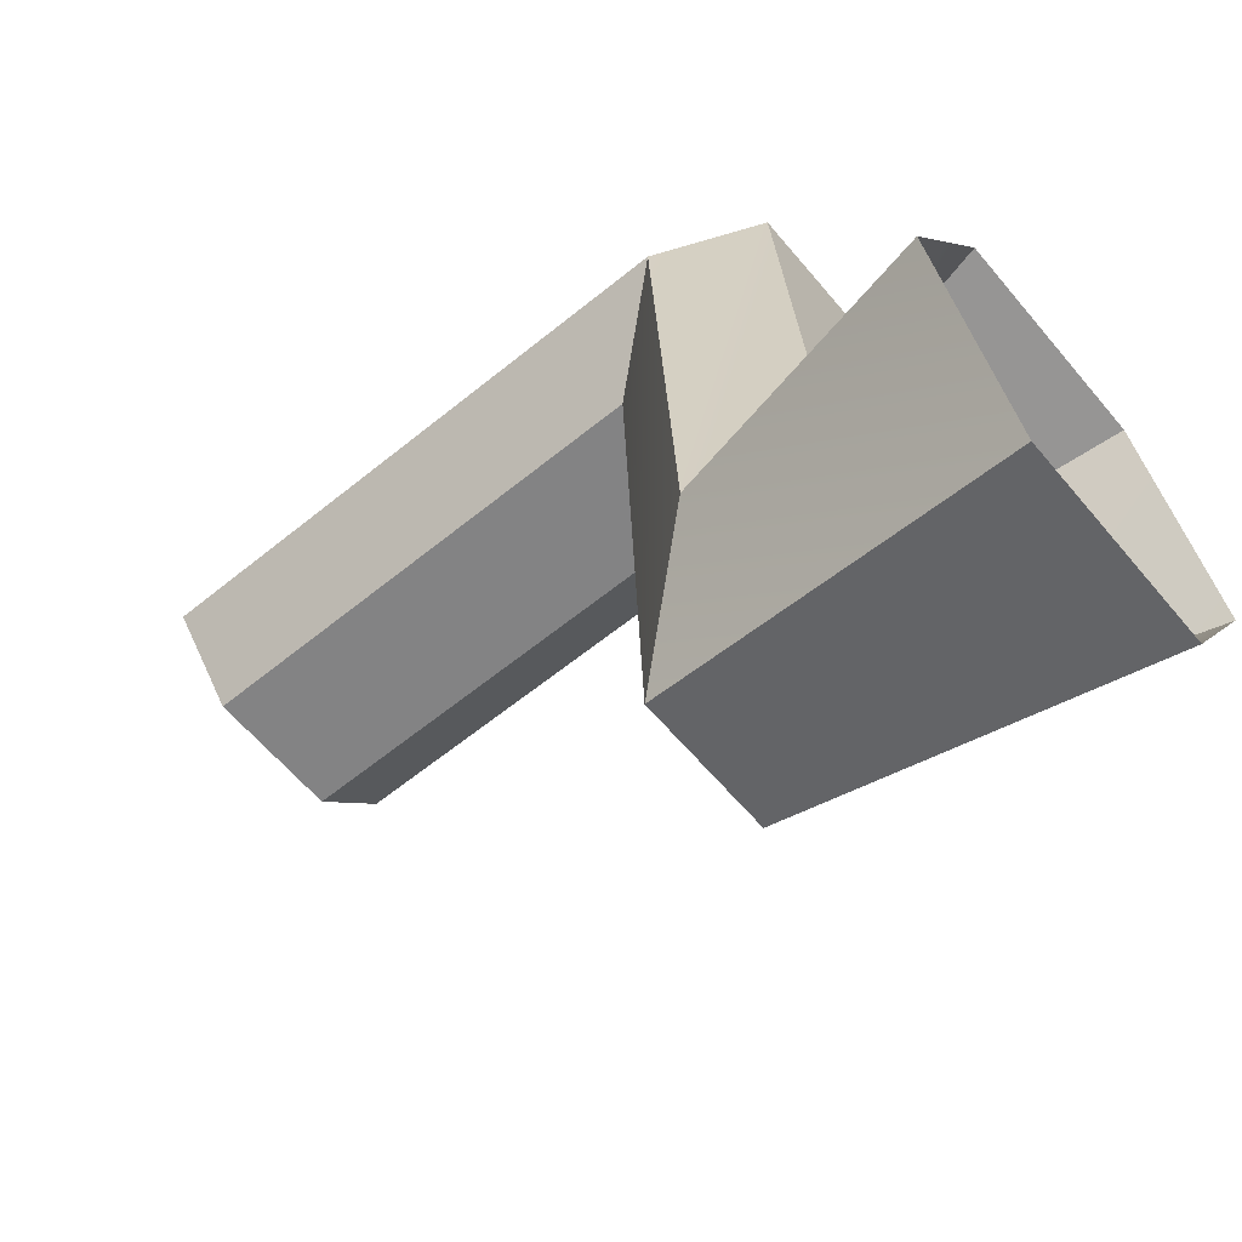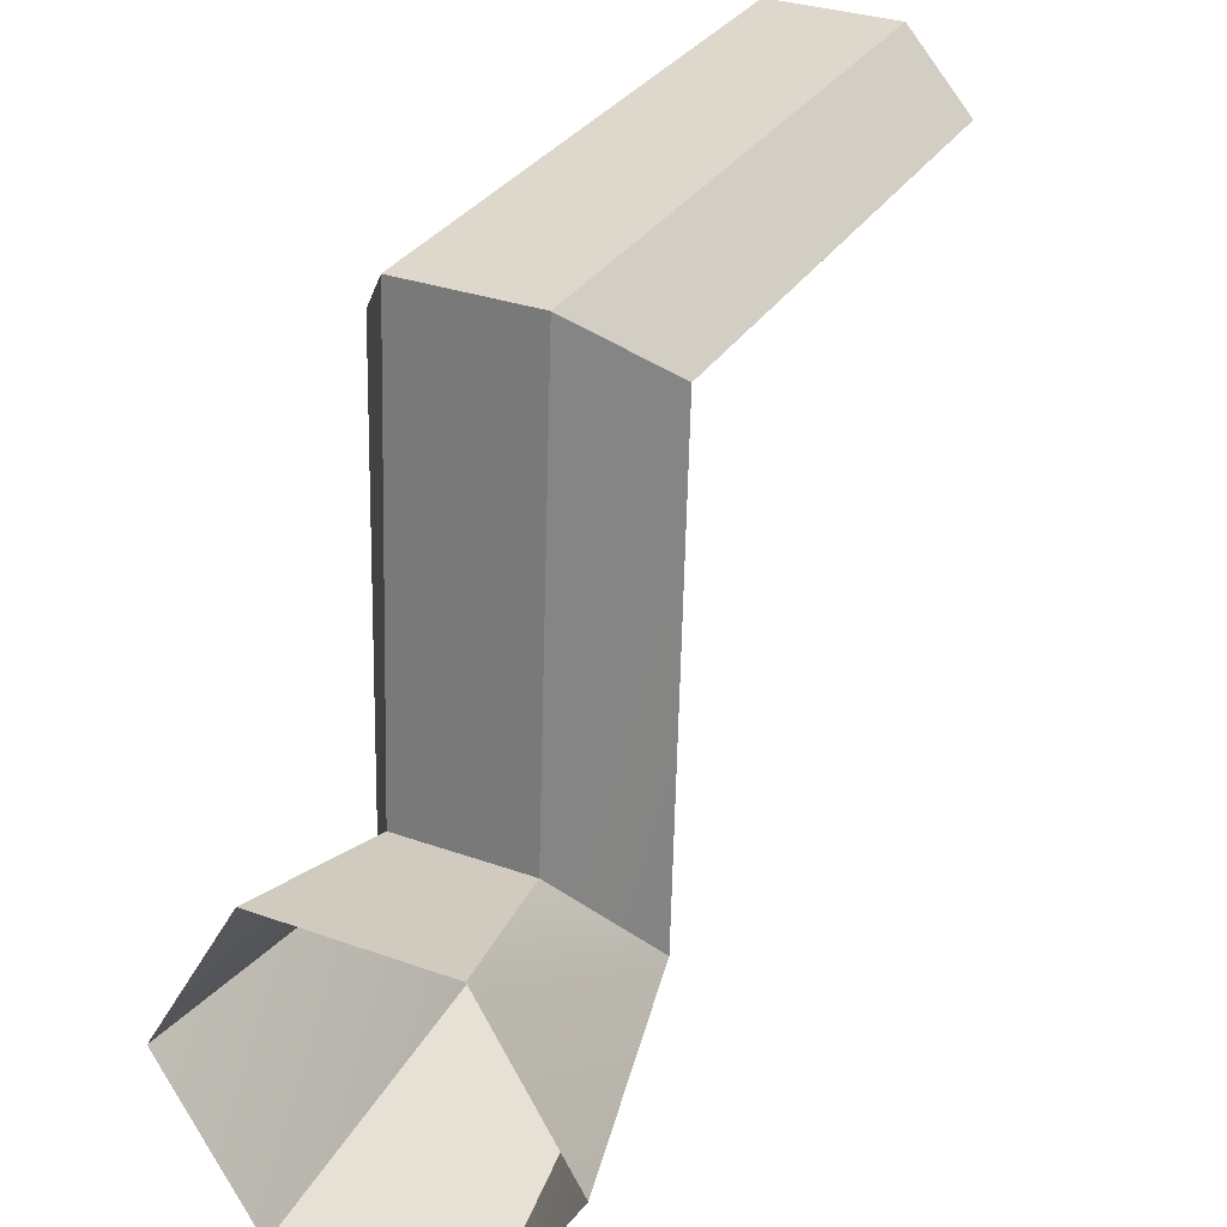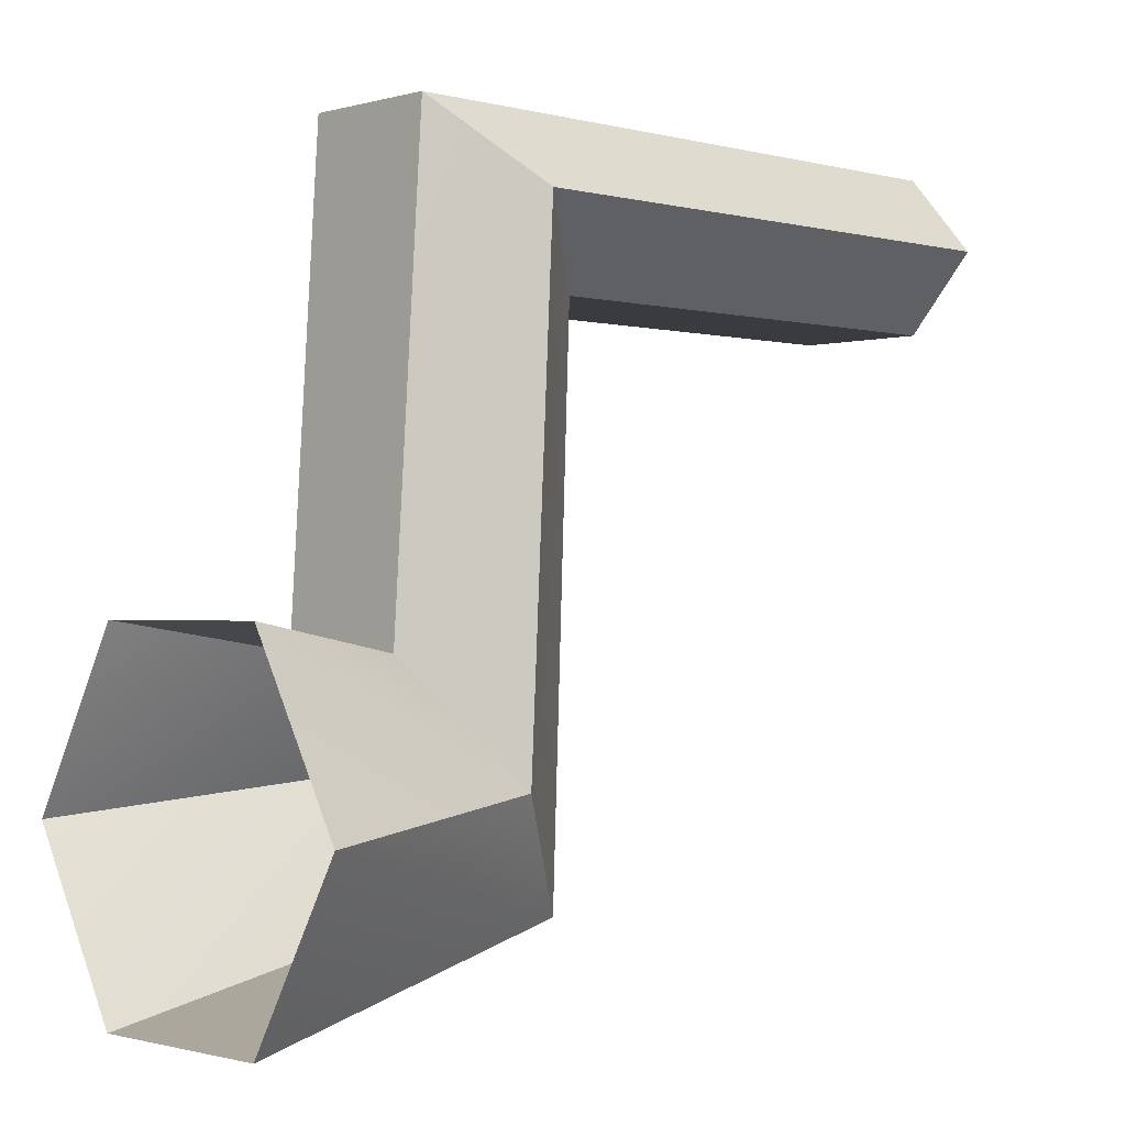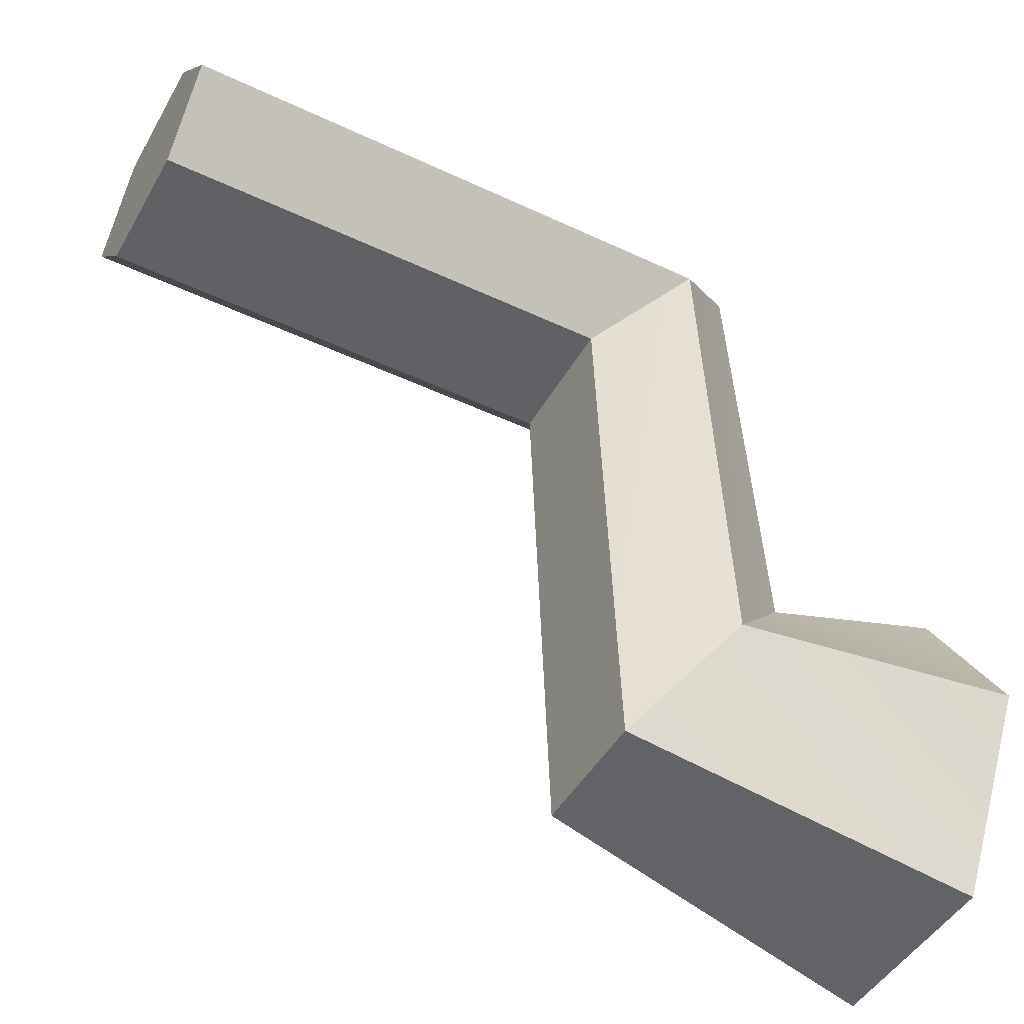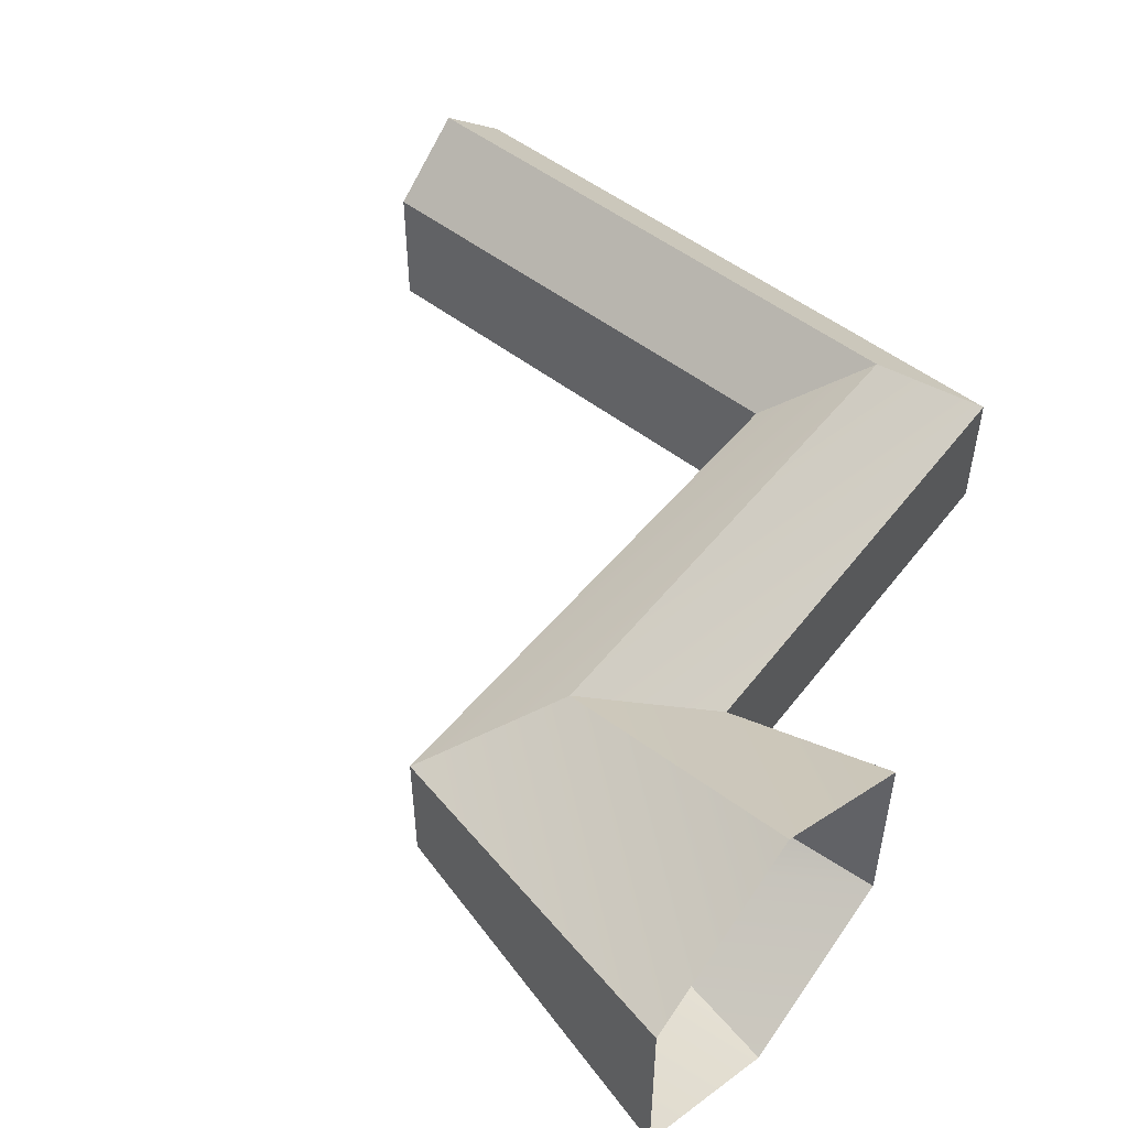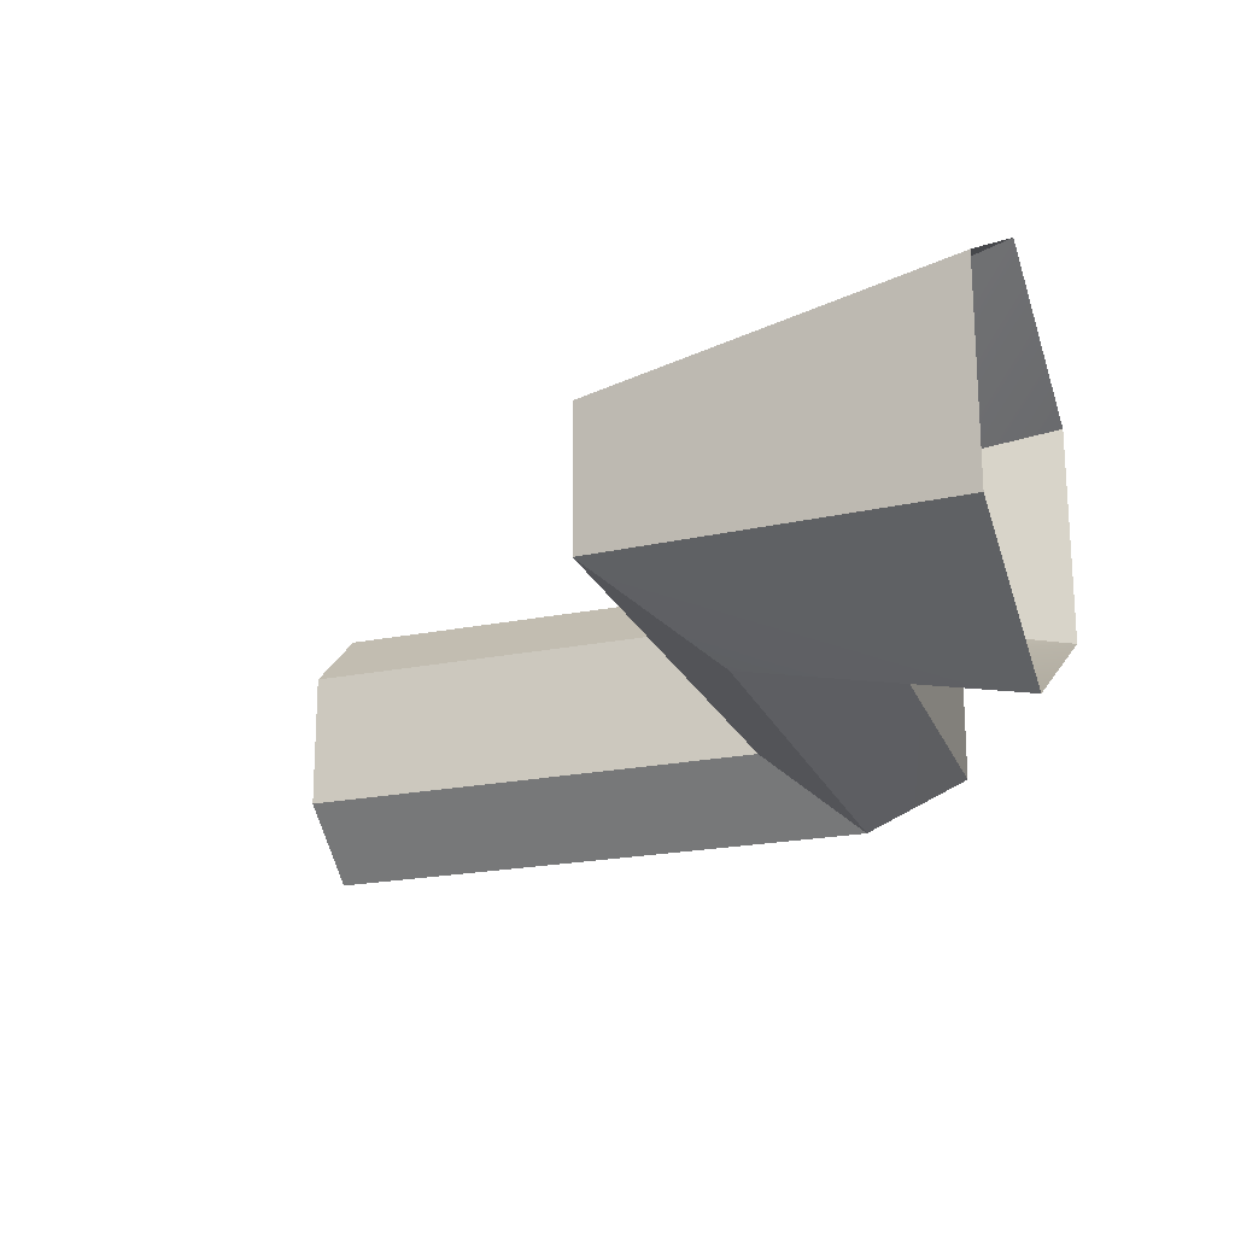
<metadata>
{"format":"obj","ext":"obj","renderer":"f3d","projection":"perspective","resolution":1024,"background":"white","views":[{"elev":-61.1,"azim":39.7,"up":"+Y"},{"elev":31.4,"azim":116.9,"up":"+Y"},{"elev":-0.9,"azim":135.7,"up":"+Y"},{"elev":-46.4,"azim":-28.3,"up":"+Y"},{"elev":51.6,"azim":40.1,"up":"+Z"},{"elev":-20.6,"azim":20.7,"up":"+Z"}]}
</metadata>
<code>
g pb_Mesh-307516
v -0.09705 0.06422 -5.672e-07
v -0.09705 0.05477 0.008264
v -0.09705 0.05477 -0.008265
v -0.09705 0.06422 -5.672e-07
v -0.09705 0.07368 -0.008265
v -0.09705 0.07368 0.008264
v -0.09705 0.05477 -0.008265
v -0.09705 0.06422 -0.01653
v -0.09705 0.06422 -5.672e-07
v -0.09705 0.06422 -0.01653
v -0.09705 0.07368 -0.008265
v -0.09705 0.06422 -5.672e-07
v -0.09705 0.06422 0.01653
v -0.09705 0.06422 -5.672e-07
v -0.09705 0.06422 -5.672e-07
v -0.09705 0.07368 0.008264
v -0.09705 0.06422 0.01653
v 0.006141 0.02051 0.01184
v -0.01391 0.01714 0.008264
v -0.01391 0.01714 -0.008265
v 0.006141 0.02051 0.01184
v -0.01391 0.01714 -0.008265
v 0.006141 0.02051 -0.01184
v 0.006141 0.02051 -0.01184
v -0.01391 0.01714 -0.008265
v -0.02492 0.003157 -0.01653
v 0.006141 0.02051 -0.01184
v -0.02492 0.003157 -0.01653
v 0.006141 1.418e-08 -0.02368
v 0.006141 1.418e-08 -0.02368
v -0.02492 0.003157 -0.01653
v -0.03593 -0.01082 -0.008265
v 0.006141 1.418e-08 -0.02368
v -0.03593 -0.01082 -0.008265
v 0.006141 -0.02051 -0.01184
v 0.006141 -0.02051 -0.01184
v -0.03593 -0.01082 -0.008265
v -0.03593 -0.01082 0.008264
v 0.006141 -0.02051 -0.01184
v -0.03593 -0.01082 0.008264
v 0.006141 -0.02051 0.01184
v 0.006141 -0.02051 0.01184
v -0.03593 -0.01082 0.008264
v -0.02492 0.003157 0.01653
v 0.006141 -0.02051 0.01184
v -0.02492 0.003157 0.01653
v 0.006141 -5.594e-07 0.02365
v 0.006141 -5.594e-07 0.02365
v -0.02492 0.003157 0.01653
v -0.01391 0.01714 0.008264
v 0.006141 -5.594e-07 0.02365
v -0.01391 0.01714 0.008264
v 0.006141 0.02051 0.01184
v -0.01391 0.01714 -0.008265
v -0.0176 0.07368 -0.008265
v -0.02797 0.06422 -0.01653
v -0.01391 0.01714 -0.008265
v -0.02797 0.06422 -0.01653
v -0.02492 0.003157 -0.01653
v -0.02492 0.003157 -0.01653
v -0.02797 0.06422 -0.01653
v -0.03835 0.05477 -0.008265
v -0.02492 0.003157 -0.01653
v -0.03835 0.05477 -0.008265
v -0.03593 -0.01082 -0.008265
v -0.03593 -0.01082 -0.008265
v -0.03835 0.05477 -0.008265
v -0.03835 0.05477 0.008264
v -0.03593 -0.01082 -0.008265
v -0.03835 0.05477 0.008264
v -0.03593 -0.01082 0.008264
v -0.03593 -0.01082 0.008264
v -0.03835 0.05477 0.008264
v -0.02797 0.06422 0.01653
v -0.03593 -0.01082 0.008264
v -0.02797 0.06422 0.01653
v -0.02492 0.003157 0.01653
v -0.02492 0.003157 0.01653
v -0.02797 0.06422 0.01653
v -0.0176 0.07368 0.008264
v -0.02492 0.003157 0.01653
v -0.0176 0.07368 0.008264
v -0.01391 0.01714 0.008264
v -0.01391 0.01714 0.008264
v -0.0176 0.07368 0.008264
v -0.0176 0.07368 -0.008265
v -0.01391 0.01714 0.008264
v -0.0176 0.07368 -0.008265
v -0.01391 0.01714 -0.008265
v -0.0176 0.07368 -0.008265
v -0.09705 0.07368 -0.008265
v -0.09705 0.06422 -0.01653
v -0.0176 0.07368 -0.008265
v -0.09705 0.06422 -0.01653
v -0.02797 0.06422 -0.01653
v -0.02797 0.06422 -0.01653
v -0.09705 0.06422 -0.01653
v -0.09705 0.05477 -0.008265
v -0.02797 0.06422 -0.01653
v -0.09705 0.05477 -0.008265
v -0.03835 0.05477 -0.008265
v -0.03835 0.05477 -0.008265
v -0.09705 0.05477 -0.008265
v -0.09705 0.05477 0.008264
v -0.03835 0.05477 -0.008265
v -0.09705 0.05477 0.008264
v -0.03835 0.05477 0.008264
v -0.03835 0.05477 0.008264
v -0.09705 0.05477 0.008264
v -0.09705 0.06422 0.01653
v -0.03835 0.05477 0.008264
v -0.09705 0.06422 0.01653
v -0.02797 0.06422 0.01653
v -0.02797 0.06422 0.01653
v -0.09705 0.06422 0.01653
v -0.09705 0.07368 0.008264
v -0.02797 0.06422 0.01653
v -0.09705 0.07368 0.008264
v -0.0176 0.07368 0.008264
v -0.0176 0.07368 0.008264
v -0.09705 0.07368 0.008264
v -0.09705 0.07368 -0.008265
v -0.0176 0.07368 0.008264
v -0.09705 0.07368 -0.008265
v -0.0176 0.07368 -0.008265
g pb_Mesh-307516_0
f 3 2 1
f 6 5 4
f 9 8 7
f 12 11 10
f 14 2 13
f 17 16 15
f 20 19 18
f 23 22 21
f 26 25 24
f 29 28 27
f 32 31 30
f 35 34 33
f 38 37 36
f 41 40 39
f 44 43 42
f 47 46 45
f 50 49 48
f 53 52 51
f 56 55 54
f 59 58 57
f 62 61 60
f 65 64 63
f 68 67 66
f 71 70 69
f 74 73 72
f 77 76 75
f 80 79 78
f 83 82 81
f 86 85 84
f 89 88 87
f 92 91 90
f 95 94 93
f 98 97 96
f 101 100 99
f 104 103 102
f 107 106 105
f 110 109 108
f 113 112 111
f 116 115 114
f 119 118 117
f 122 121 120
f 125 124 123

</code>
